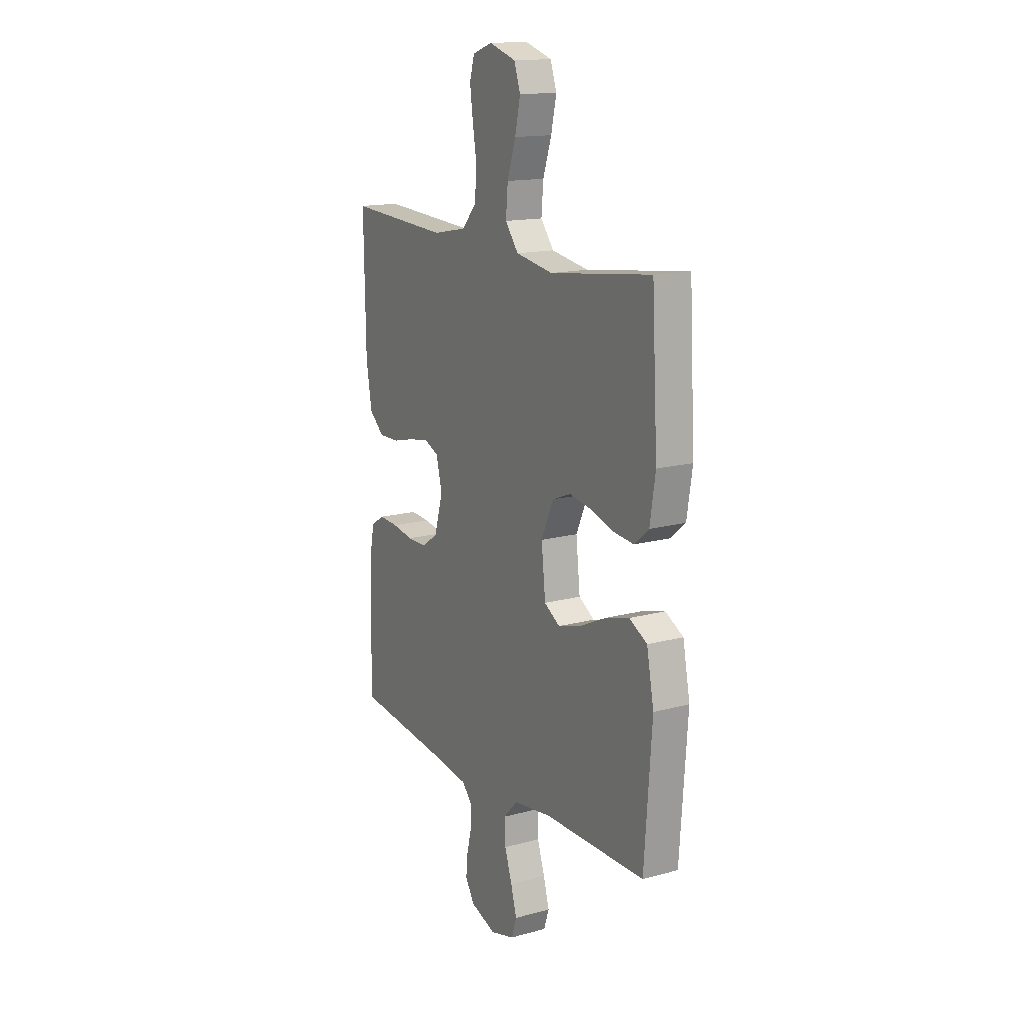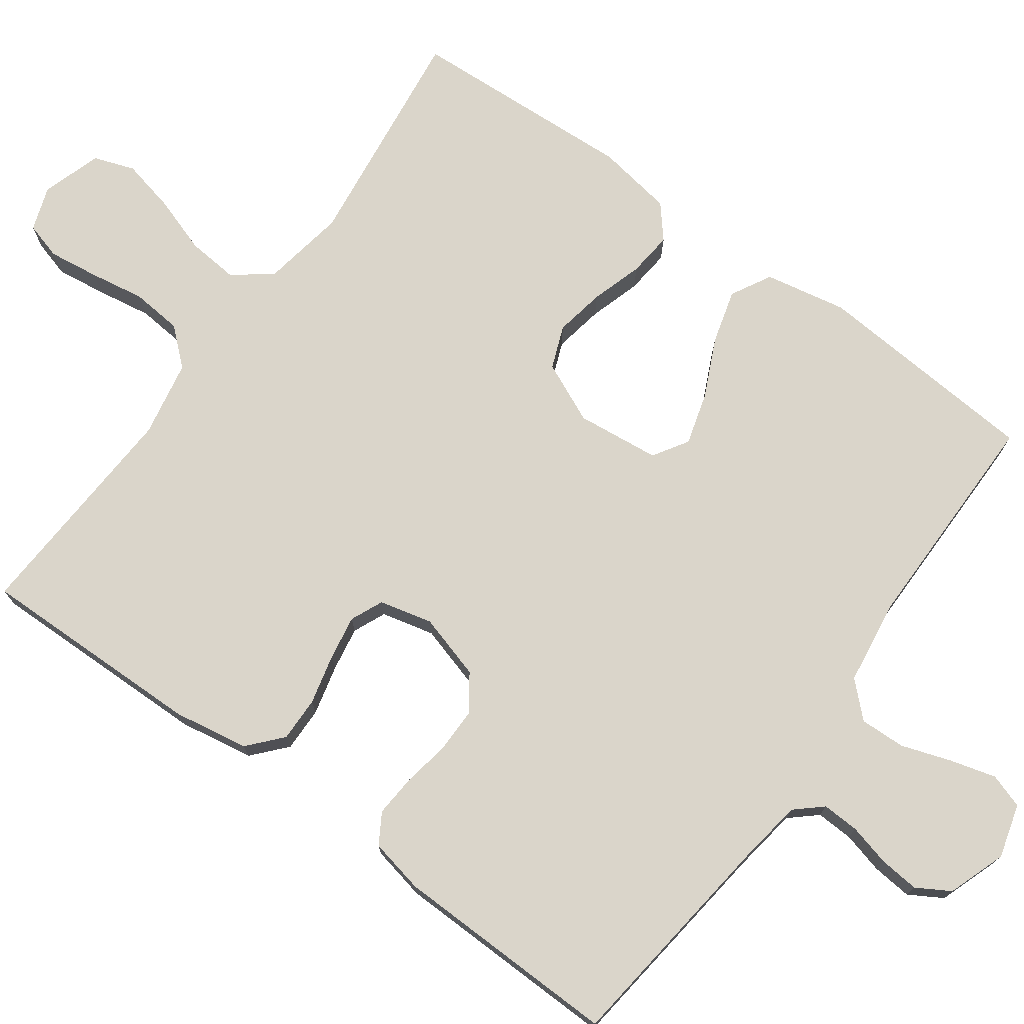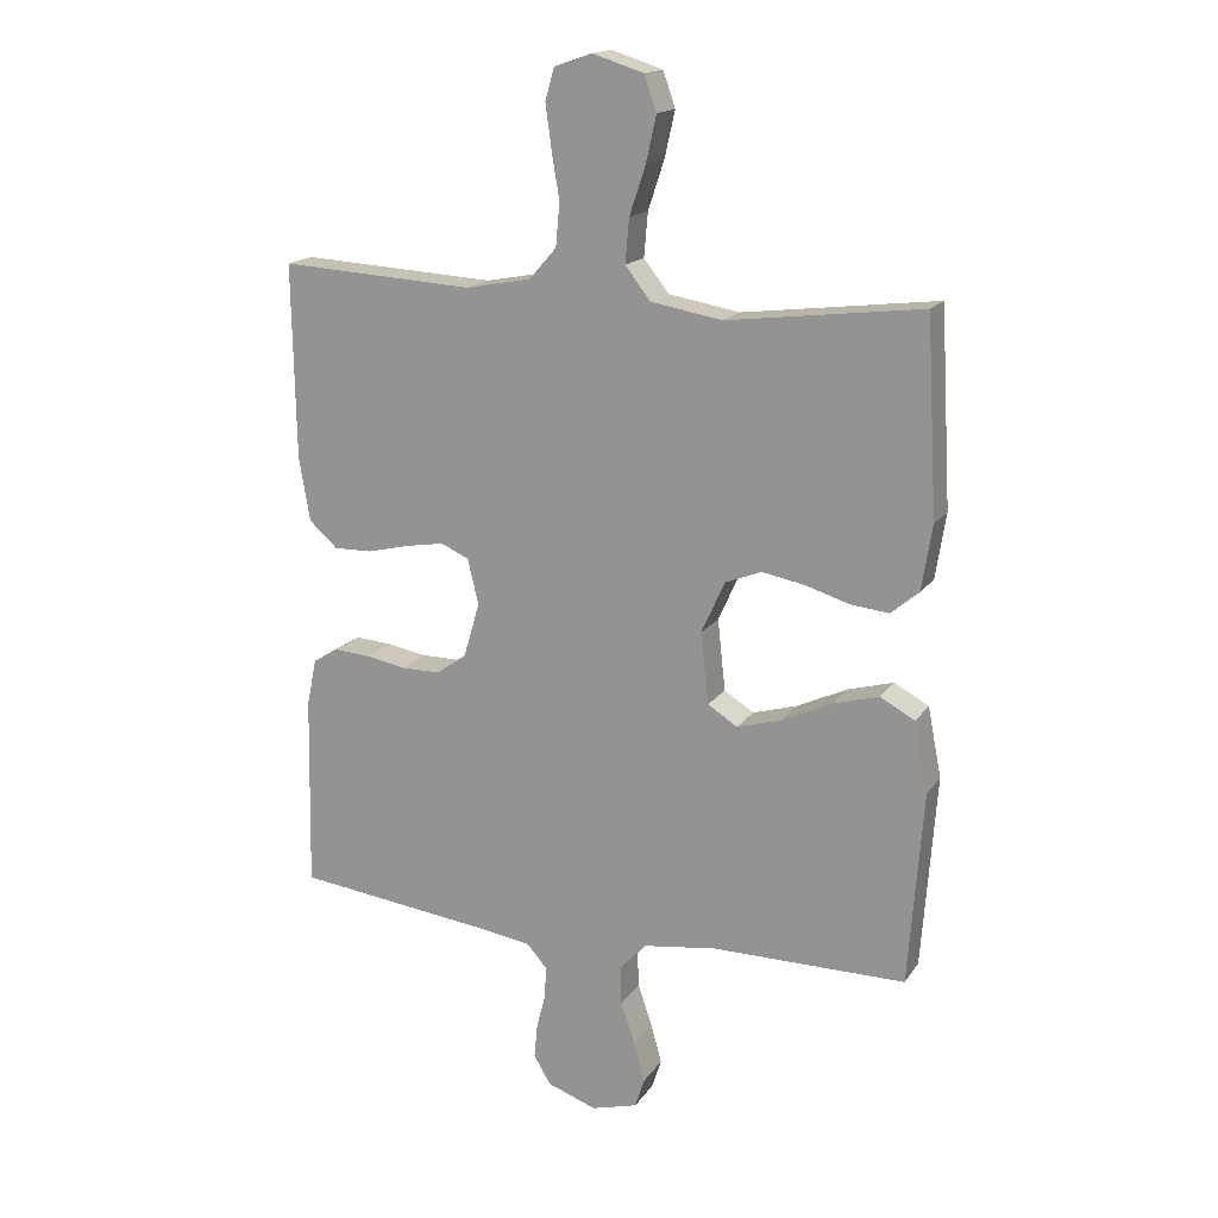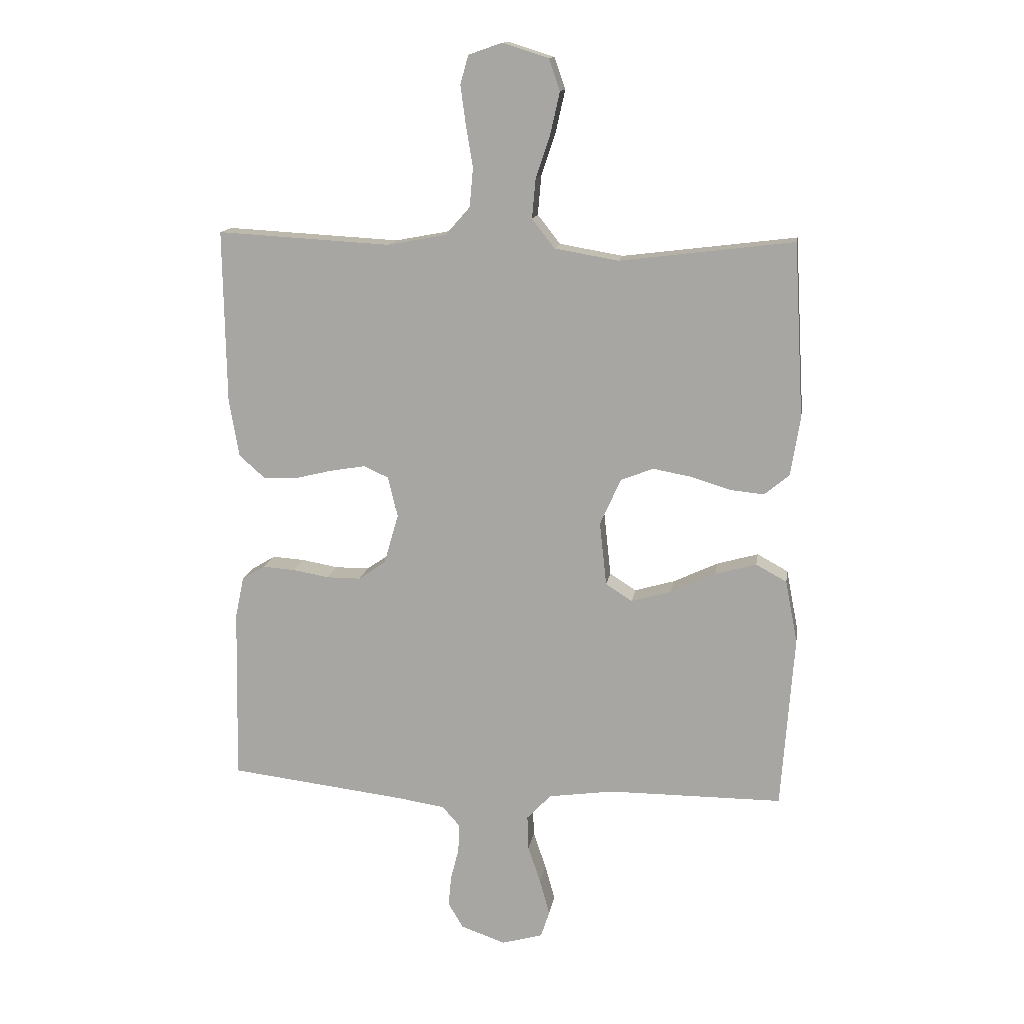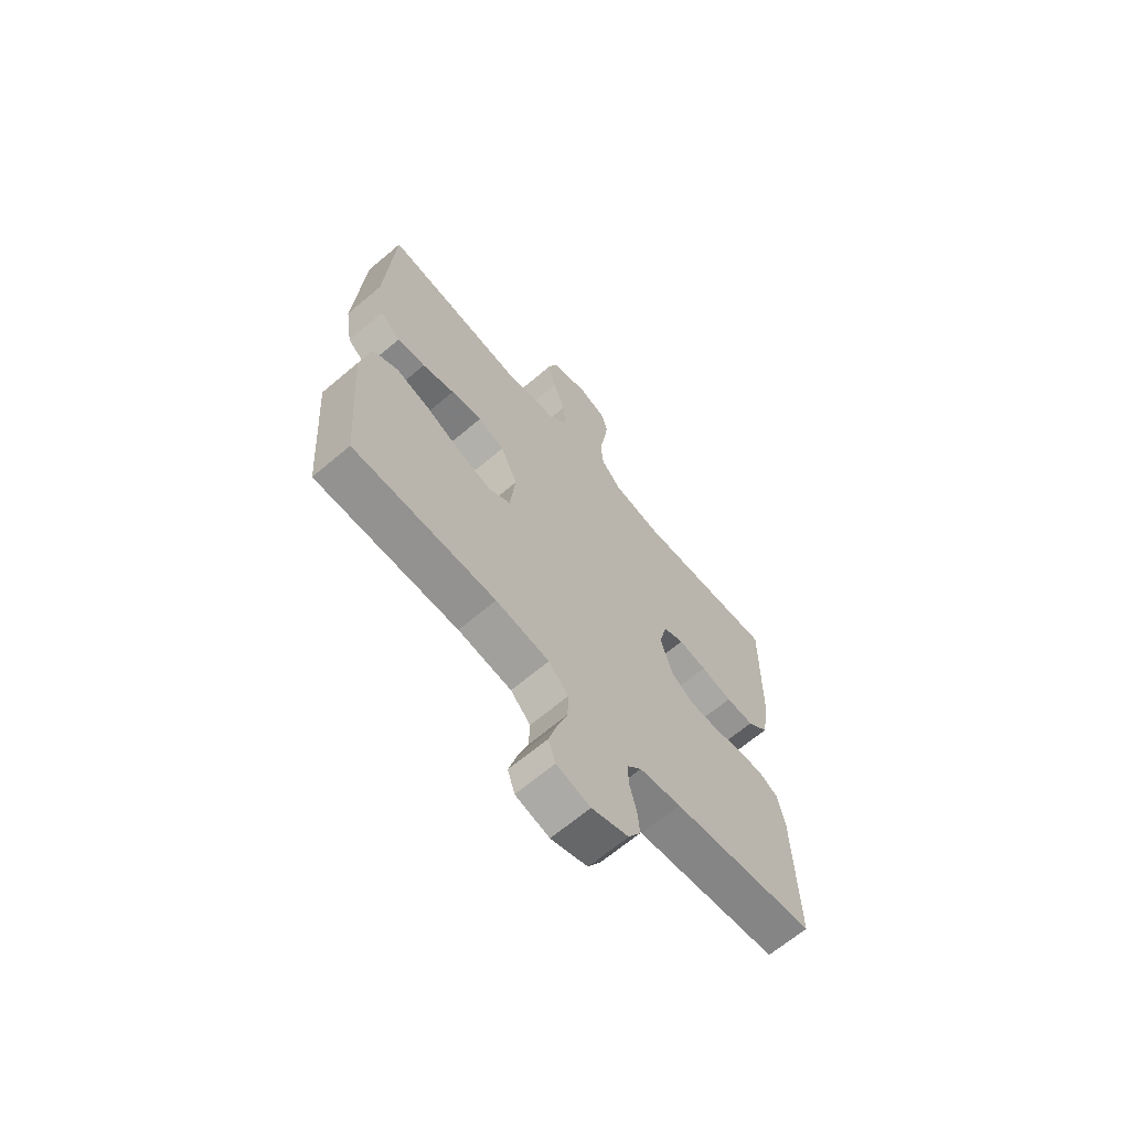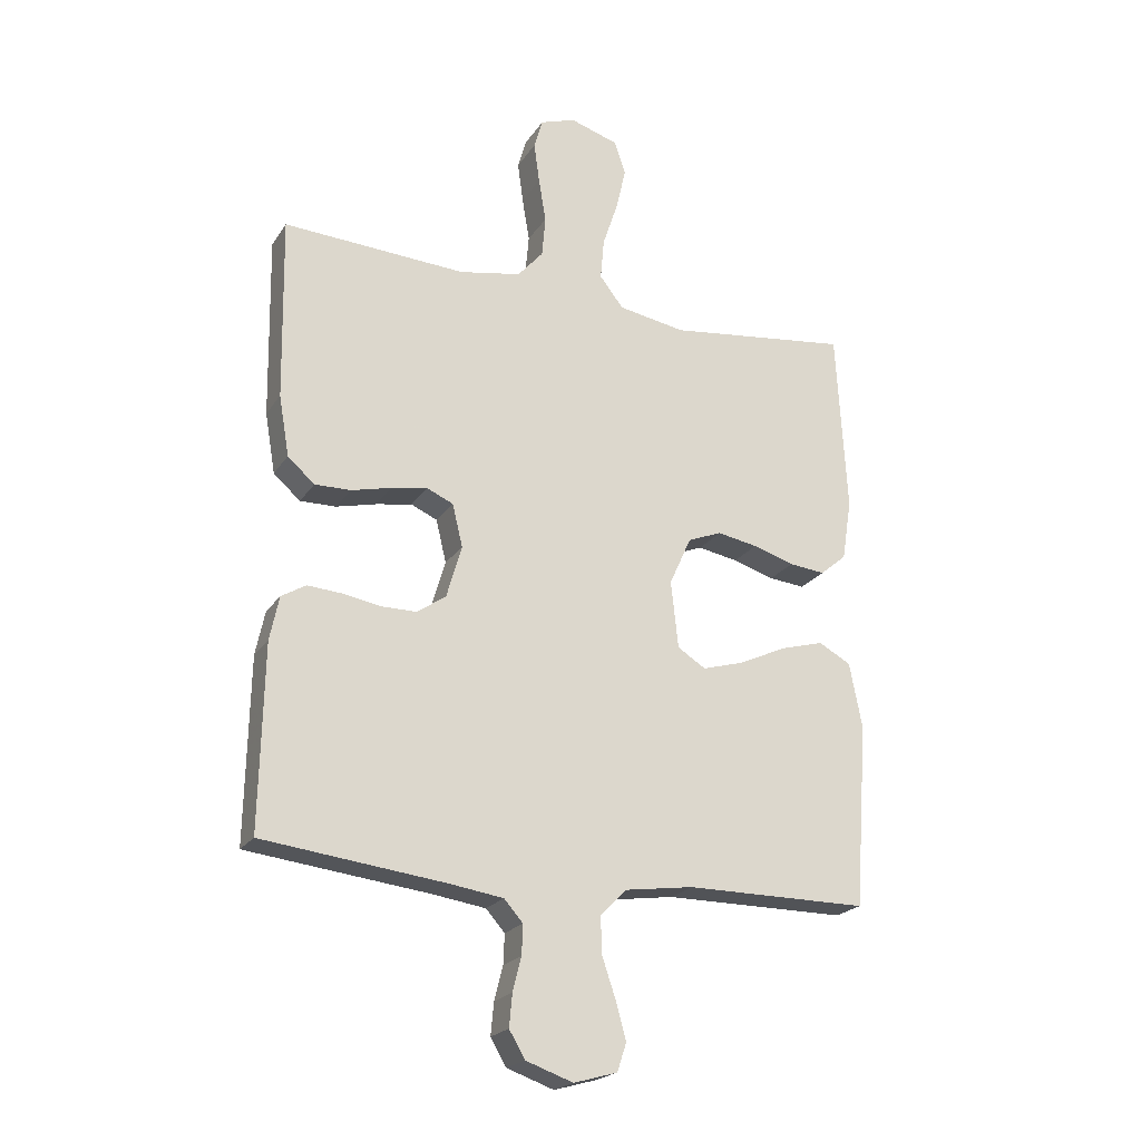
<metadata>
{"format":"obj","ext":"obj","renderer":"f3d","projection":"perspective","resolution":1024,"background":"white","views":[{"elev":15.2,"azim":-120.1,"up":"+Z"},{"elev":74.2,"azim":126.0,"up":"+Y"},{"elev":16.8,"azim":-156.8,"up":"+Z"},{"elev":13.8,"azim":-171.2,"up":"+Z"},{"elev":-66.5,"azim":-49.7,"up":"+Z"},{"elev":-21.7,"azim":155.6,"up":"+Z"}]}
</metadata>
<code>
v -0.5 0.07 -0.5
v -0.522 0.07 -0.2
v -0.501 0.07 -0.092
v -0.448 0.07 -0.063
v -0.377 0.07 -0.083
v -0.3 0.07 -0.119
v -0.231 0.07 -0.139
v -0.185 0.07 -0.11
v -0.173 0.07 0
v -0.209 0.07 0.08
v -0.265 0.07 0.102
v -0.331 0.07 0.09
v -0.399 0.07 0.069
v -0.458 0.07 0.063
v -0.501 0.07 0.099
v -0.517 0.07 0.2
v -0.5 0.07 0.5
v -0.2 0.07 0.463
v -0.09 0.07 0.482
v -0.051 0.07 0.532
v -0.057 0.07 0.6
v -0.082 0.07 0.675
v -0.098 0.07 0.746
v -0.079 0.07 0.8
v 0 0.07 0.825
v 0.058 0.07 0.805
v 0.072 0.07 0.756
v 0.063 0.07 0.689
v 0.051 0.07 0.617
v 0.057 0.07 0.55
v 0.099 0.07 0.502
v 0.2 0.07 0.483
v 0.5 0.07 0.5
v 0.495 0.07 0.2
v 0.478 0.07 0.101
v 0.434 0.07 0.062
v 0.375 0.07 0.063
v 0.309 0.07 0.079
v 0.25 0.07 0.089
v 0.207 0.07 0.07
v 0.19 0.07 0
v 0.215 0.07 -0.086
v 0.262 0.07 -0.119
v 0.321 0.07 -0.119
v 0.383 0.07 -0.108
v 0.439 0.07 -0.104
v 0.479 0.07 -0.128
v 0.494 0.07 -0.2
v 0.5 0.07 -0.5
v 0.2 0.07 -0.536
v 0.113 0.07 -0.549
v 0.082 0.07 -0.584
v 0.084 0.07 -0.633
v 0.098 0.07 -0.688
v 0.103 0.07 -0.741
v 0.077 0.07 -0.785
v 0 0.07 -0.812
v -0.071 0.07 -0.792
v -0.086 0.07 -0.746
v -0.069 0.07 -0.685
v -0.047 0.07 -0.62
v -0.045 0.07 -0.56
v -0.087 0.07 -0.516
v -0.2 0.07 -0.5
v -0.5 0 -0.5
v -0.522 0 -0.2
v -0.501 0 -0.092
v -0.448 0 -0.063
v -0.377 0 -0.083
v -0.3 0 -0.119
v -0.231 0 -0.139
v -0.185 0 -0.11
v -0.173 0 0
v -0.209 0 0.08
v -0.265 0 0.102
v -0.331 0 0.09
v -0.399 0 0.069
v -0.458 0 0.063
v -0.501 0 0.099
v -0.517 0 0.2
v -0.5 0 0.5
v -0.2 0 0.463
v -0.09 0 0.482
v -0.051 0 0.532
v -0.057 0 0.6
v -0.082 0 0.675
v -0.098 0 0.746
v -0.079 0 0.8
v 0 0 0.825
v 0.058 0 0.805
v 0.072 0 0.756
v 0.063 0 0.689
v 0.051 0 0.617
v 0.057 0 0.55
v 0.099 0 0.502
v 0.2 0 0.483
v 0.5 0 0.5
v 0.495 0 0.2
v 0.478 0 0.101
v 0.434 0 0.062
v 0.375 0 0.063
v 0.309 0 0.079
v 0.25 0 0.089
v 0.207 0 0.07
v 0.19 0 0
v 0.215 0 -0.086
v 0.262 0 -0.119
v 0.321 0 -0.119
v 0.383 0 -0.108
v 0.439 0 -0.104
v 0.479 0 -0.128
v 0.494 0 -0.2
v 0.5 0 -0.5
v 0.2 0 -0.536
v 0.113 0 -0.549
v 0.082 0 -0.584
v 0.084 0 -0.633
v 0.098 0 -0.688
v 0.103 0 -0.741
v 0.077 0 -0.785
v 0 0 -0.812
v -0.071 0 -0.792
v -0.086 0 -0.746
v -0.069 0 -0.685
v -0.047 0 -0.62
v -0.045 0 -0.56
v -0.087 0 -0.516
v -0.2 0 -0.5
f 59 60 61
f 58 59 61
f 57 58 61
f 56 57 61
f 55 56 61
f 54 55 61
f 53 54 61
f 52 53 61 62
f 51 52 62 63
f 48 49 50
f 47 48 50
f 46 47 50
f 45 46 50
f 44 45 50
f 50 51 63
f 44 50 63
f 43 44 63
f 36 37 38
f 35 36 38
f 34 35 38
f 33 34 38
f 32 33 38
f 31 32 38 39
f 30 31 39 40
f 27 28 29
f 26 27 29
f 25 26 29
f 24 25 29
f 23 24 29
f 22 23 29
f 21 22 29
f 20 21 29 30
f 30 40 41
f 20 30 41
f 19 20 41
f 16 17 18
f 15 16 18
f 14 15 18
f 13 14 18
f 12 13 18
f 11 12 18 19
f 4 5 6
f 3 4 6
f 2 3 6
f 1 2 6
f 64 1 6
f 64 6 7
f 64 7 8
f 63 64 8
f 43 63 8
f 42 43 8
f 19 41 42
f 11 19 42
f 10 11 42
f 9 10 42
f 8 9 42
f 125 124 123
f 125 123 122
f 125 122 121
f 125 121 120
f 125 120 119
f 125 119 118
f 125 118 117
f 126 125 117 116
f 127 126 116 115
f 114 113 112
f 114 112 111
f 114 111 110
f 114 110 109
f 114 109 108
f 127 115 114
f 127 114 108
f 127 108 107
f 102 101 100
f 102 100 99
f 102 99 98
f 102 98 97
f 102 97 96
f 103 102 96 95
f 104 103 95 94
f 93 92 91
f 93 91 90
f 93 90 89
f 93 89 88
f 93 88 87
f 93 87 86
f 93 86 85
f 94 93 85 84
f 105 104 94
f 105 94 84
f 105 84 83
f 82 81 80
f 82 80 79
f 82 79 78
f 82 78 77
f 82 77 76
f 83 82 76 75
f 70 69 68
f 70 68 67
f 70 67 66
f 70 66 65
f 70 65 128
f 71 70 128
f 72 71 128
f 72 128 127
f 72 127 107
f 72 107 106
f 106 105 83
f 106 83 75
f 106 75 74
f 106 74 73
f 106 73 72
f 1 65 66 2
f 2 66 67 3
f 3 67 68 4
f 4 68 69 5
f 5 69 70 6
f 6 70 71 7
f 7 71 72 8
f 8 72 73 9
f 9 73 74 10
f 10 74 75 11
f 11 75 76 12
f 12 76 77 13
f 13 77 78 14
f 14 78 79 15
f 15 79 80 16
f 16 80 81 17
f 17 81 82 18
f 18 82 83 19
f 19 83 84 20
f 20 84 85 21
f 21 85 86 22
f 22 86 87 23
f 23 87 88 24
f 24 88 89 25
f 25 89 90 26
f 26 90 91 27
f 27 91 92 28
f 28 92 93 29
f 29 93 94 30
f 30 94 95 31
f 31 95 96 32
f 32 96 97 33
f 33 97 98 34
f 34 98 99 35
f 35 99 100 36
f 36 100 101 37
f 37 101 102 38
f 38 102 103 39
f 39 103 104 40
f 40 104 105 41
f 41 105 106 42
f 42 106 107 43
f 43 107 108 44
f 44 108 109 45
f 45 109 110 46
f 46 110 111 47
f 47 111 112 48
f 48 112 113 49
f 49 113 114 50
f 50 114 115 51
f 51 115 116 52
f 52 116 117 53
f 53 117 118 54
f 54 118 119 55
f 55 119 120 56
f 56 120 121 57
f 57 121 122 58
f 58 122 123 59
f 59 123 124 60
f 60 124 125 61
f 61 125 126 62
f 62 126 127 63
f 63 127 128 64
f 64 128 65 1

</code>
